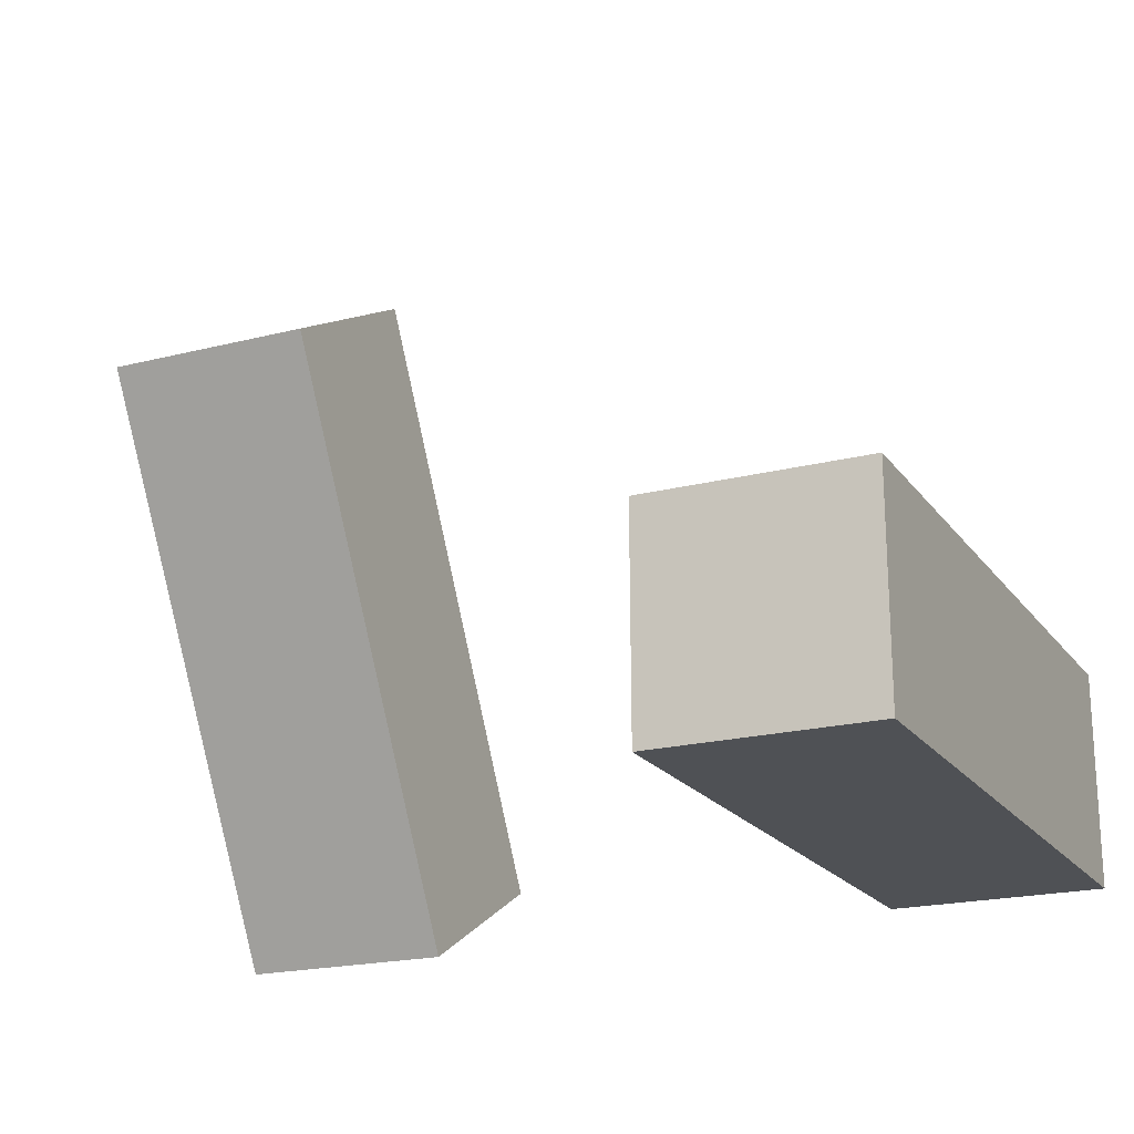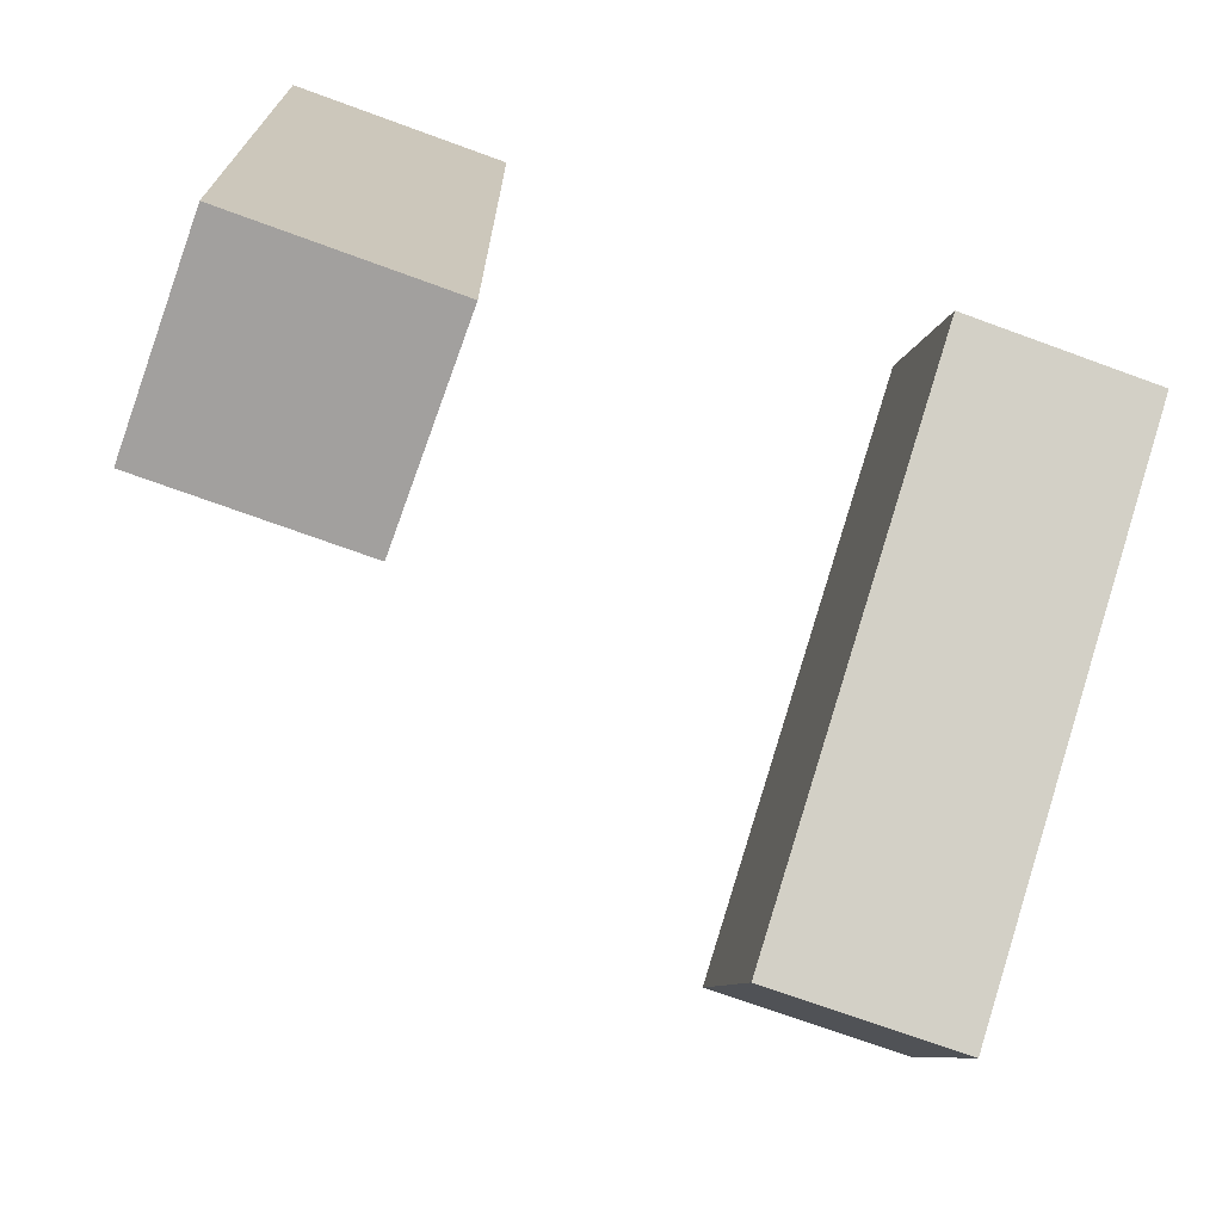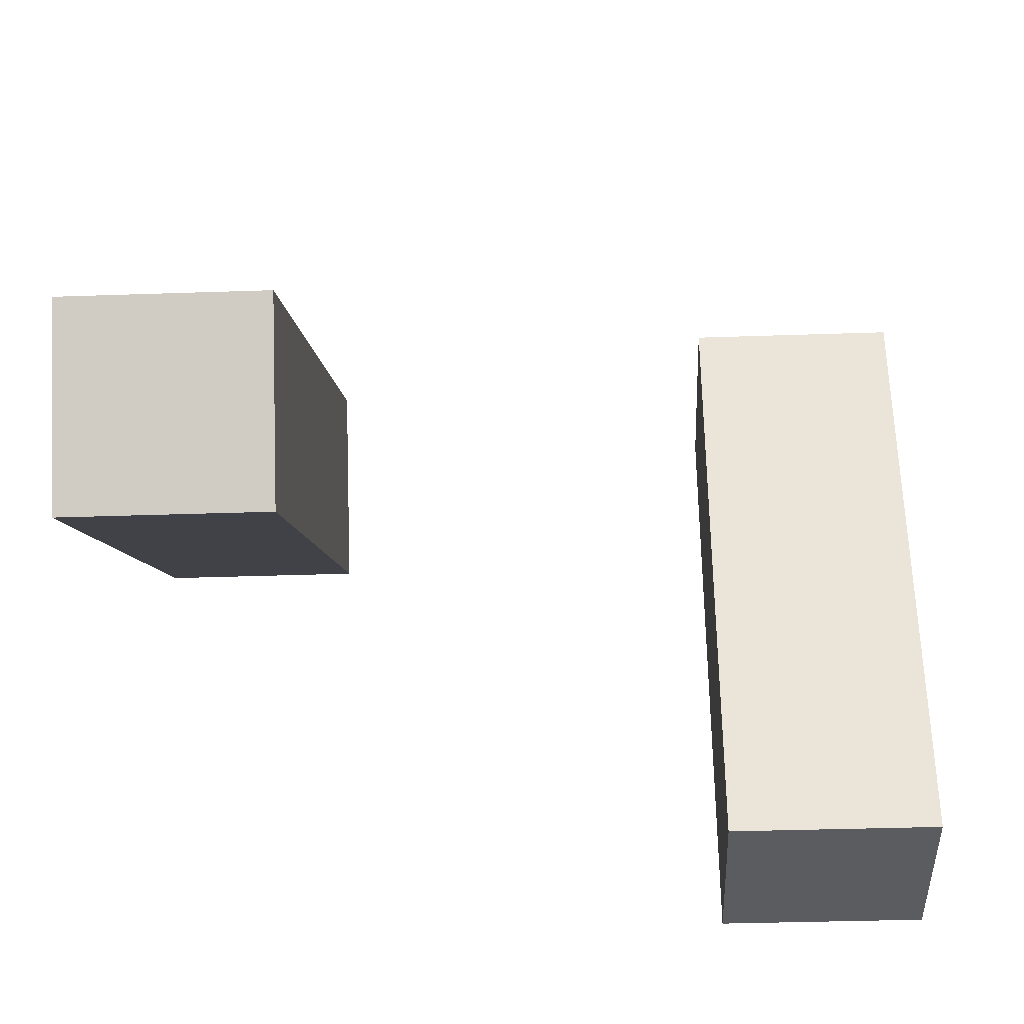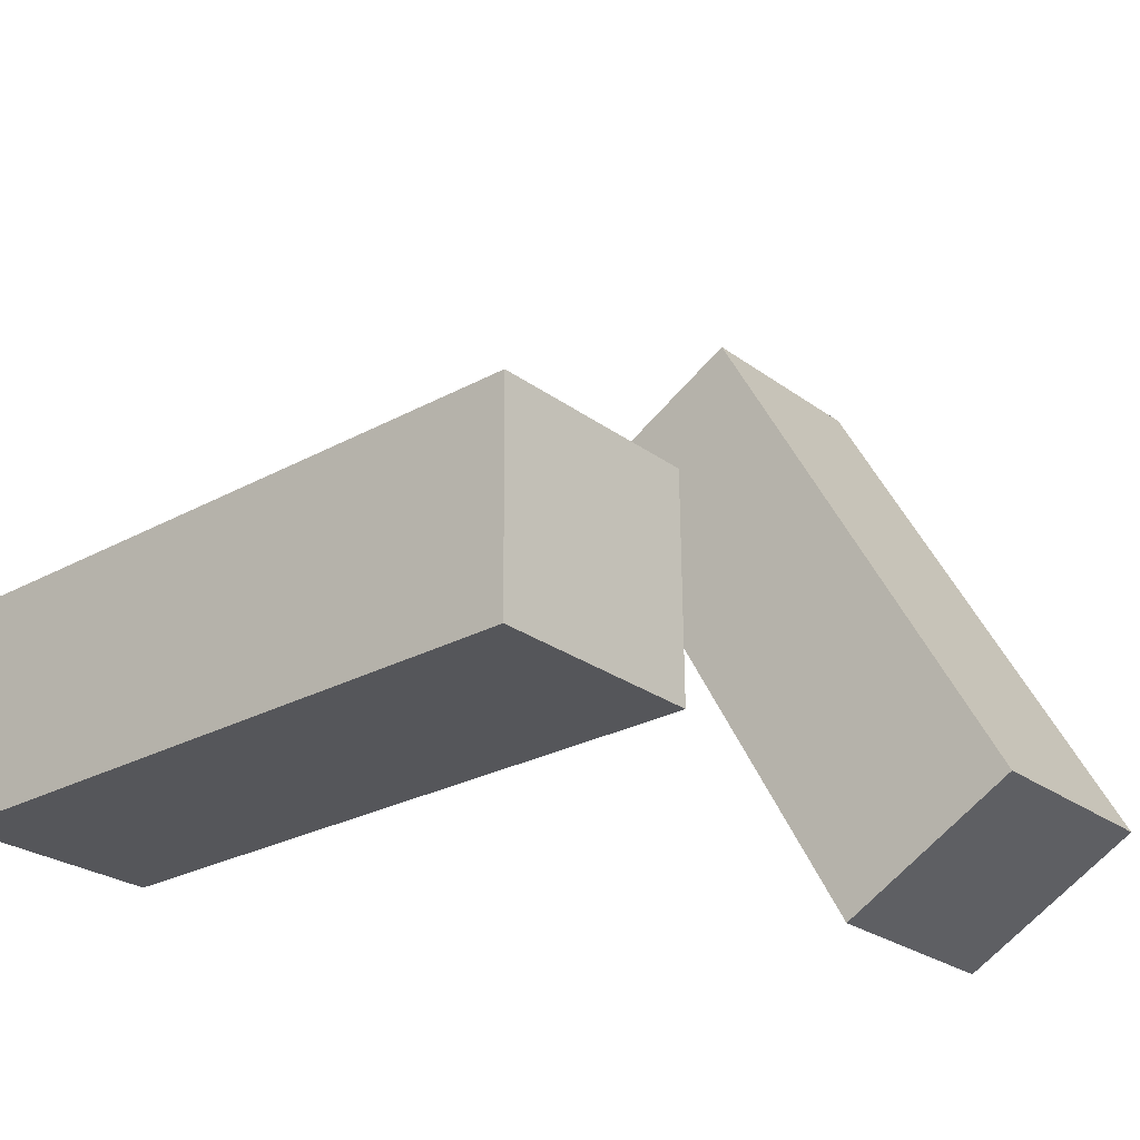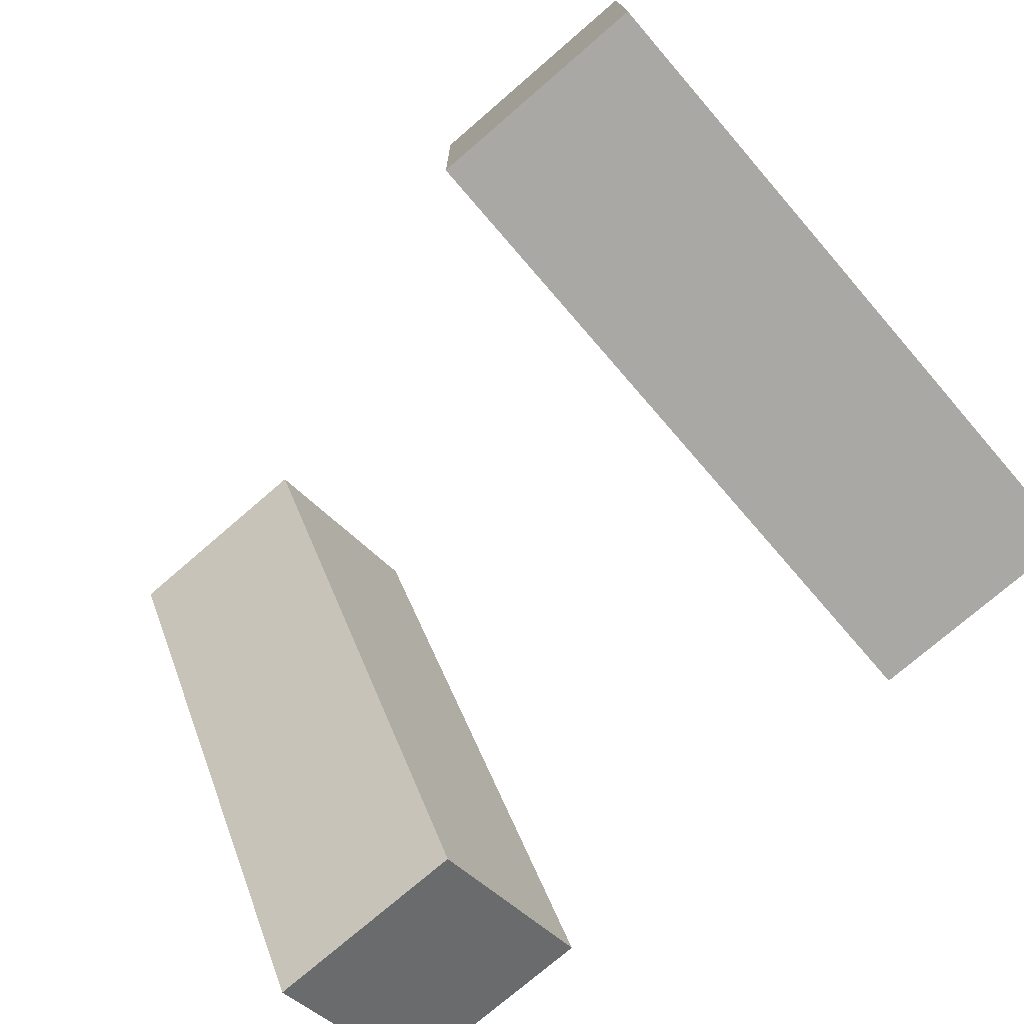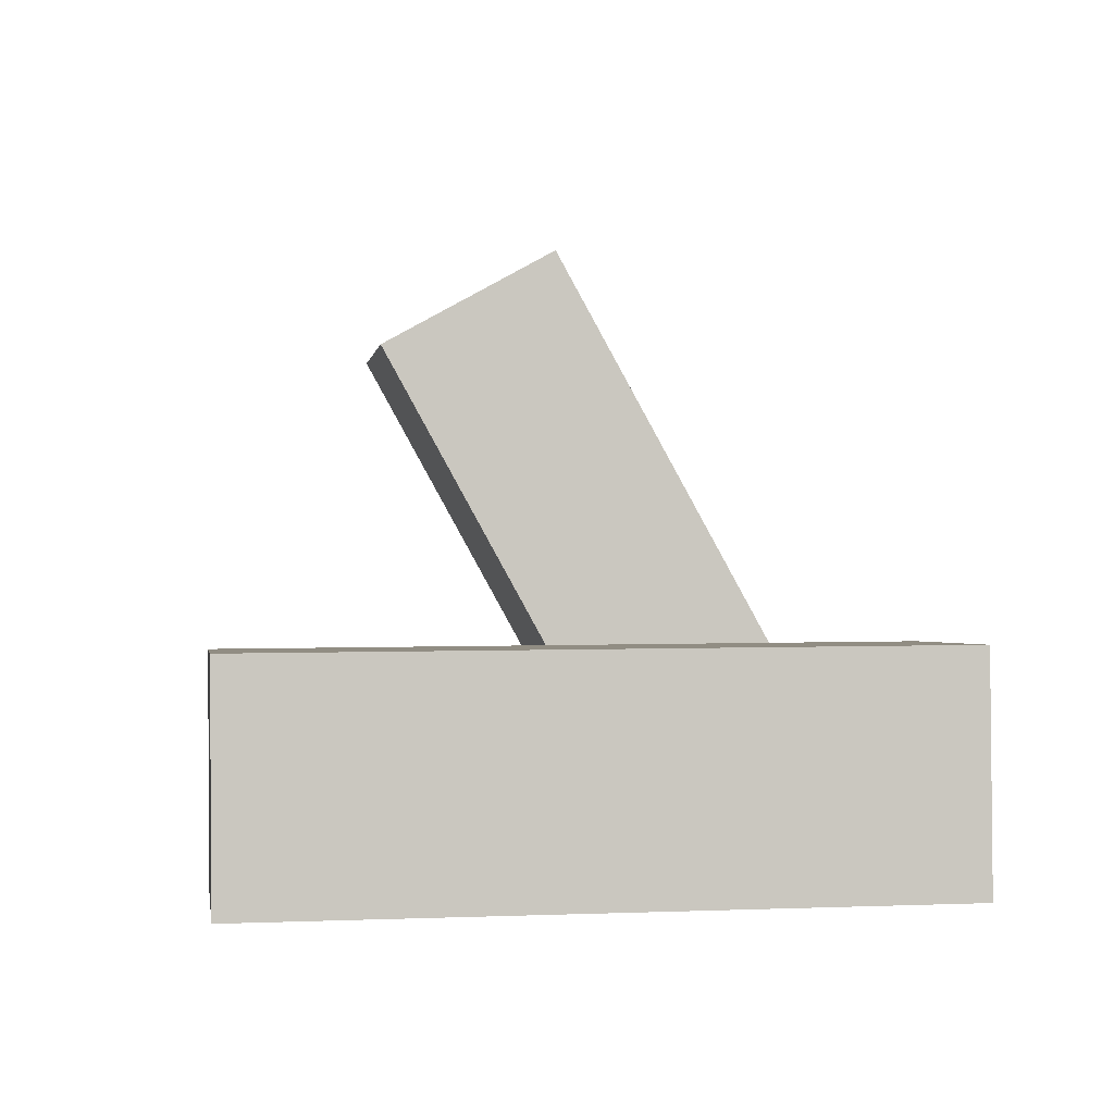
<metadata>
{"format":"obj","ext":"obj","renderer":"f3d","projection":"perspective","resolution":1024,"background":"white","views":[{"elev":-20.2,"azim":25.0,"up":"+Z"},{"elev":-71.4,"azim":159.9,"up":"+Y"},{"elev":-35.8,"azim":2.6,"up":"+Y"},{"elev":-25.7,"azim":130.6,"up":"+Z"},{"elev":-75.3,"azim":40.8,"up":"+Z"},{"elev":-1.1,"azim":81.7,"up":"+Z"}]}
</metadata>
<code>
g Arms_Mesh
v -0.25 -0.4123 0.486
v 1.78e-07 -0.4123 0.486
v 3.212e-07 -0.04873 -0.1699
v -0.25 -0.04873 -0.1699
v -0.25 -0.1937 0.6072
v -0.25 0.1699 -0.04873
v 3.041e-07 0.1699 -0.04873
v 1.461e-07 -0.1937 0.6072
v -0.25 -0.4123 0.486
v -0.25 -0.1937 0.6072
v 1.461e-07 -0.1937 0.6072
v 1.78e-07 -0.4123 0.486
v 1.78e-07 -0.4123 0.486
v 1.461e-07 -0.1937 0.6072
v 3.041e-07 0.1699 -0.04873
v 3.212e-07 -0.04873 -0.1699
v 3.212e-07 -0.04873 -0.1699
v 3.041e-07 0.1699 -0.04873
v -0.25 0.1699 -0.04873
v -0.25 -0.04873 -0.1699
v -0.25 -0.04873 -0.1699
v -0.25 0.1699 -0.04873
v -0.25 -0.1937 0.6072
v -0.25 -0.4123 0.486
v 0.75 -0.6266 0.1184
v 0.5 -0.6266 0.1184
v 0.5 0.1233 0.1249
v 0.75 0.1233 0.1249
v 0.75 -0.6244 -0.1316
v 0.75 0.1255 -0.125
v 0.5 0.1255 -0.125
v 0.5 -0.6244 -0.1316
v 0.75 -0.6266 0.1184
v 0.75 -0.6244 -0.1316
v 0.5 -0.6244 -0.1316
v 0.5 -0.6266 0.1184
v 0.5 -0.6266 0.1184
v 0.5 -0.6244 -0.1316
v 0.5 0.1255 -0.125
v 0.5 0.1233 0.1249
v 0.5 0.1233 0.1249
v 0.5 0.1255 -0.125
v 0.75 0.1255 -0.125
v 0.75 0.1233 0.1249
v 0.75 0.1233 0.1249
v 0.75 0.1255 -0.125
v 0.75 -0.6244 -0.1316
v 0.75 -0.6266 0.1184
g Arms_Mesh_0
f 3 2 1
f 4 3 1
f 7 6 5
f 8 7 5
f 11 10 9
f 12 11 9
f 15 14 13
f 16 15 13
f 19 18 17
f 20 19 17
f 23 22 21
f 24 23 21
f 27 26 25
f 28 27 25
f 31 30 29
f 32 31 29
f 35 34 33
f 36 35 33
f 39 38 37
f 40 39 37
f 43 42 41
f 44 43 41
f 47 46 45
f 48 47 45

</code>
